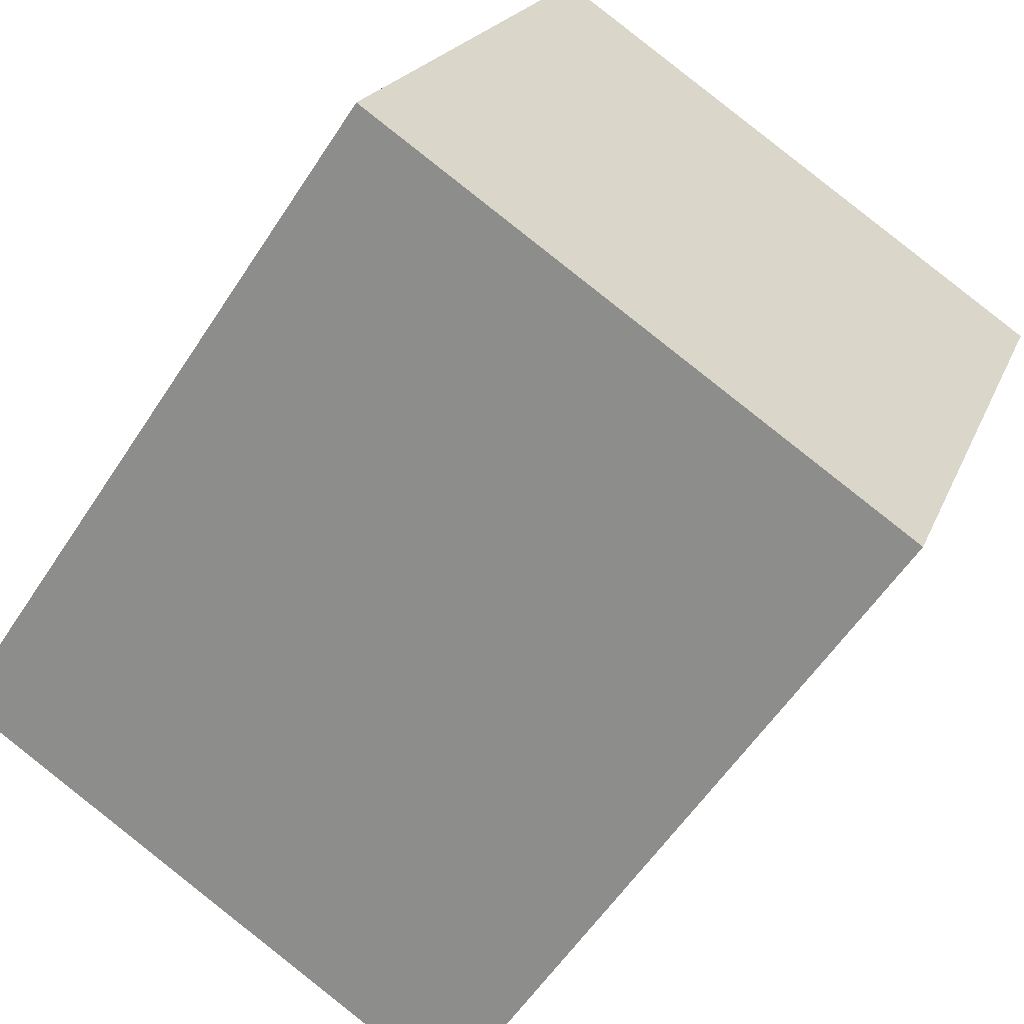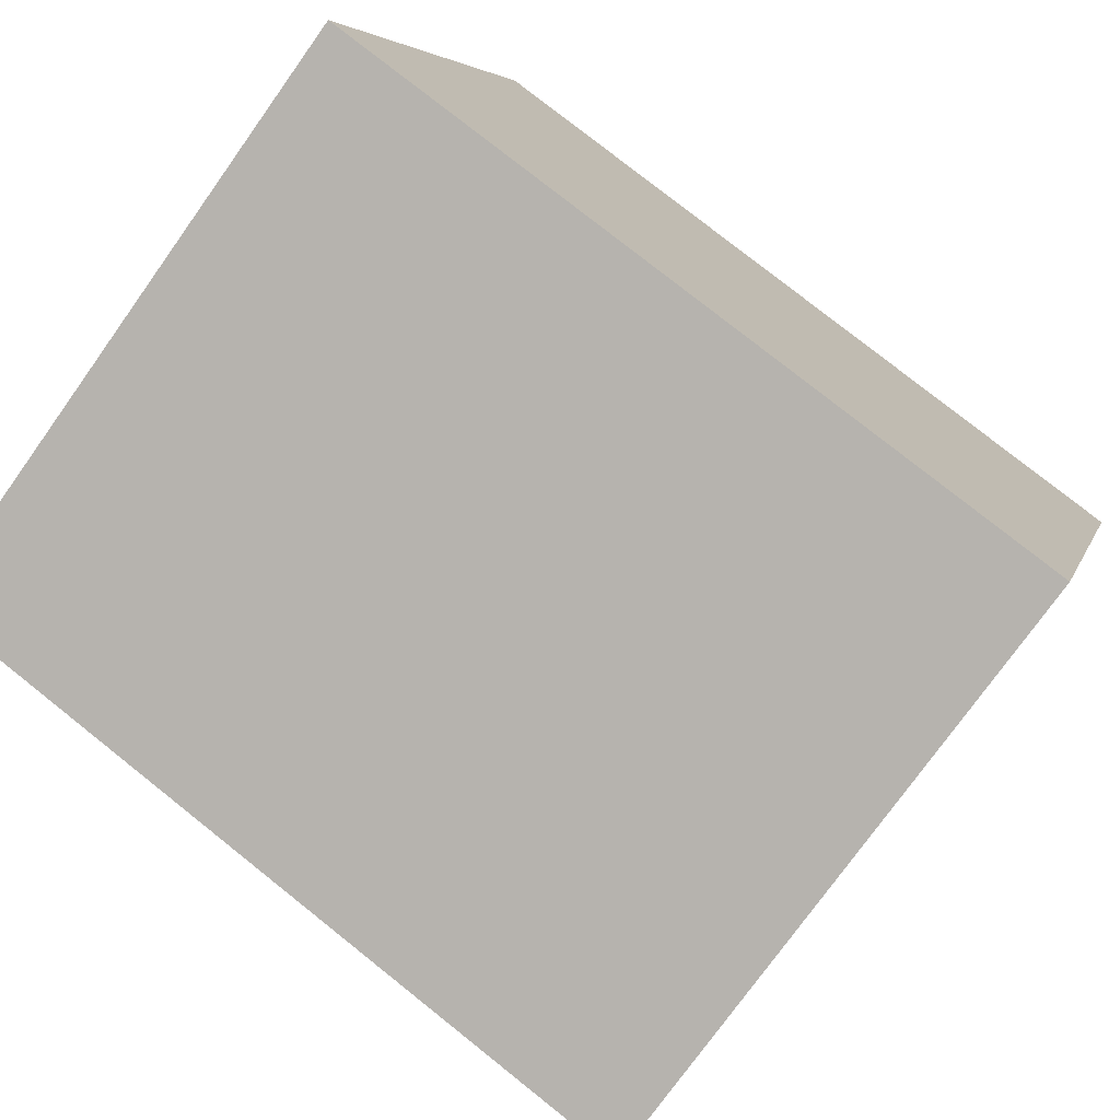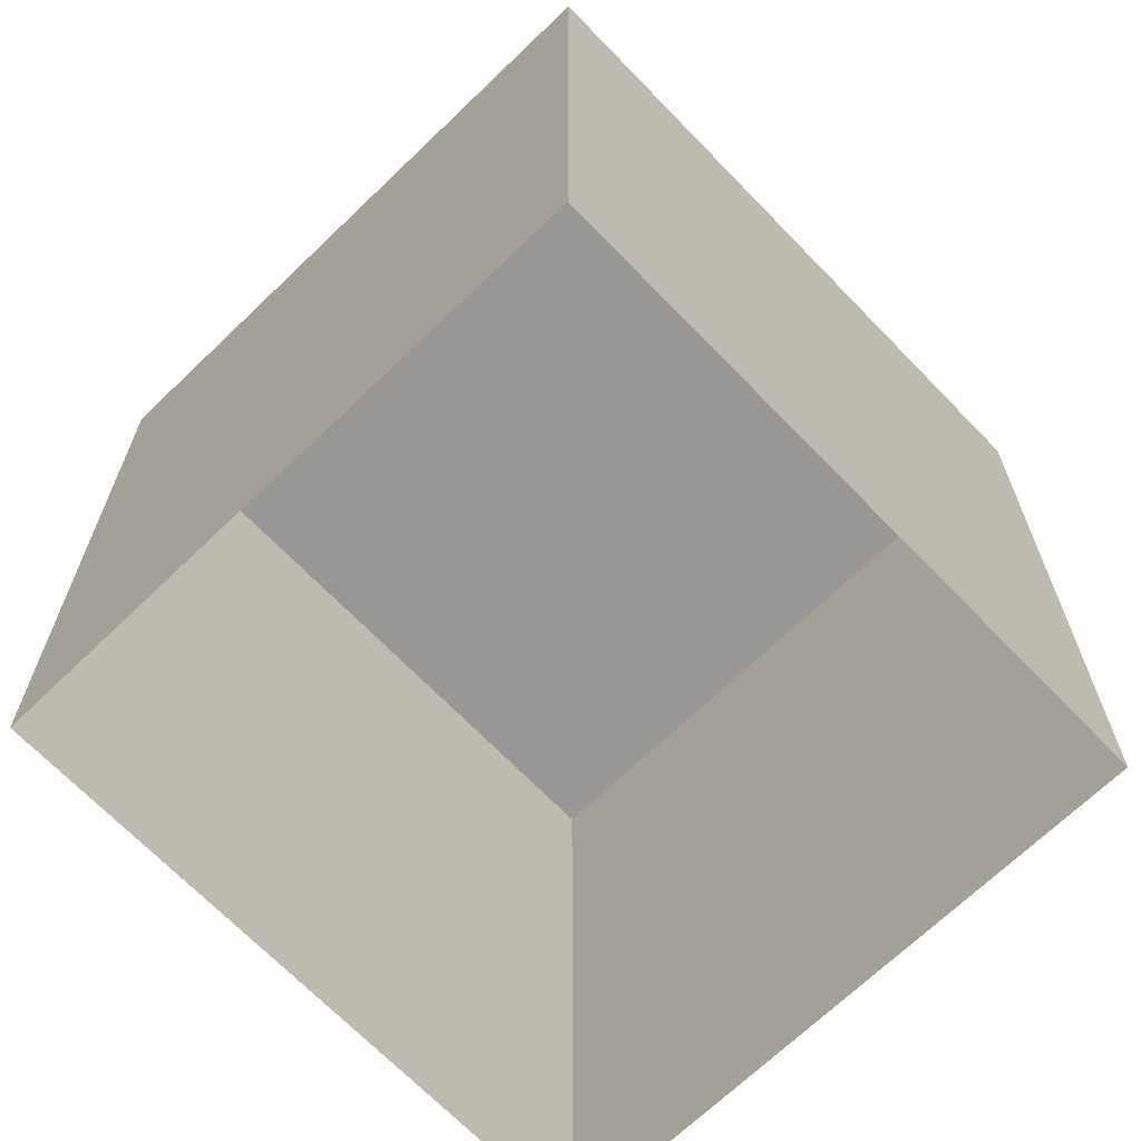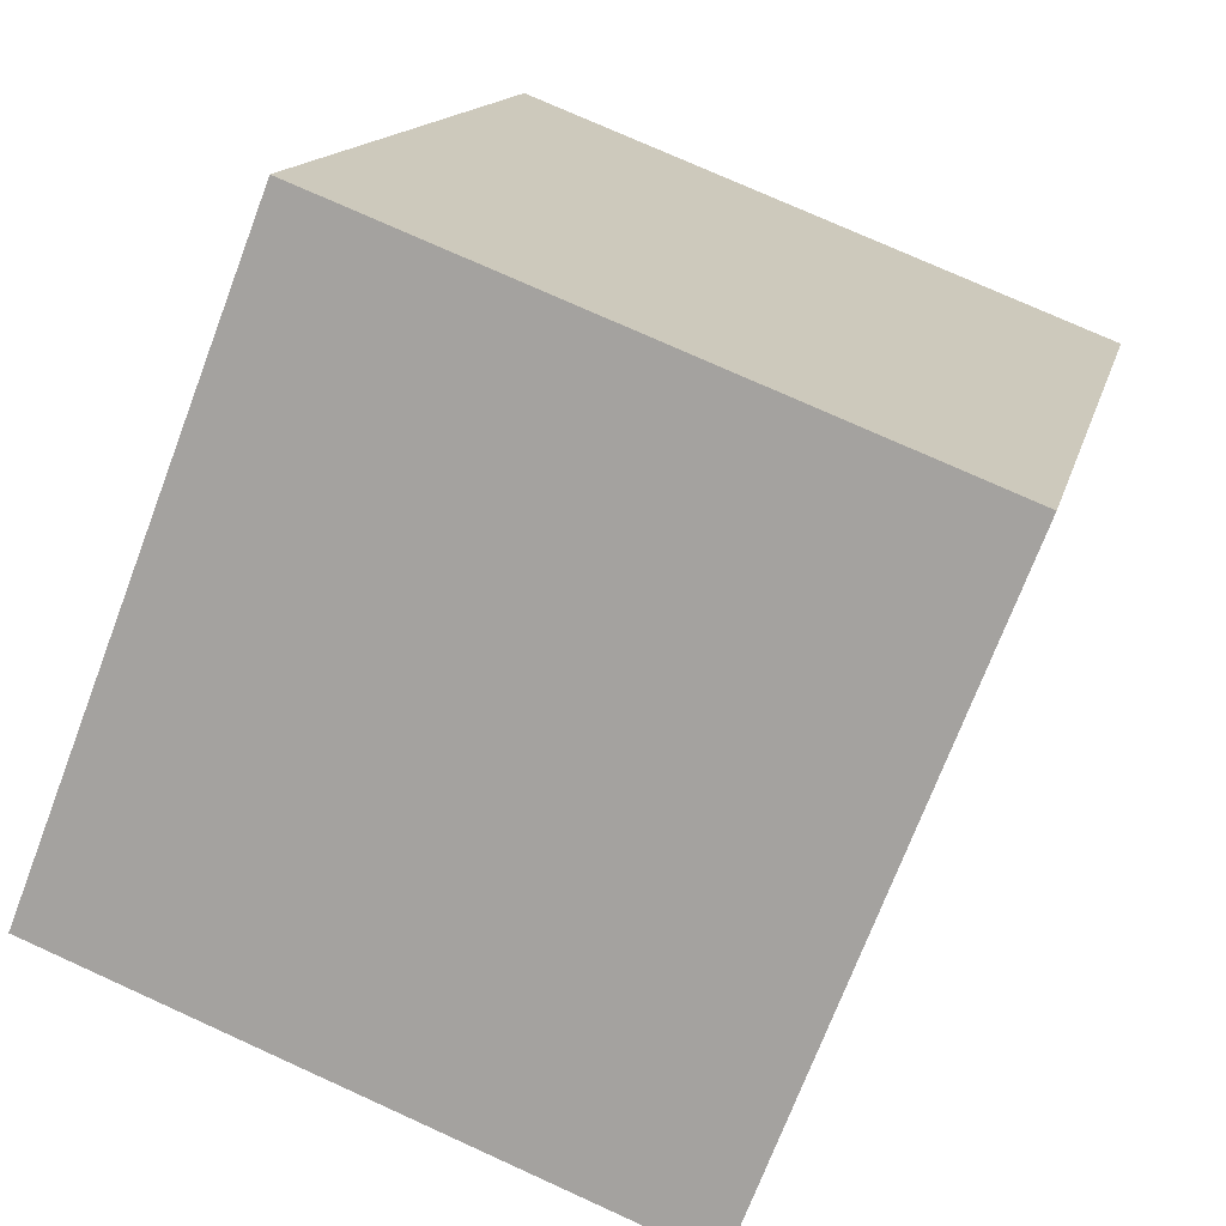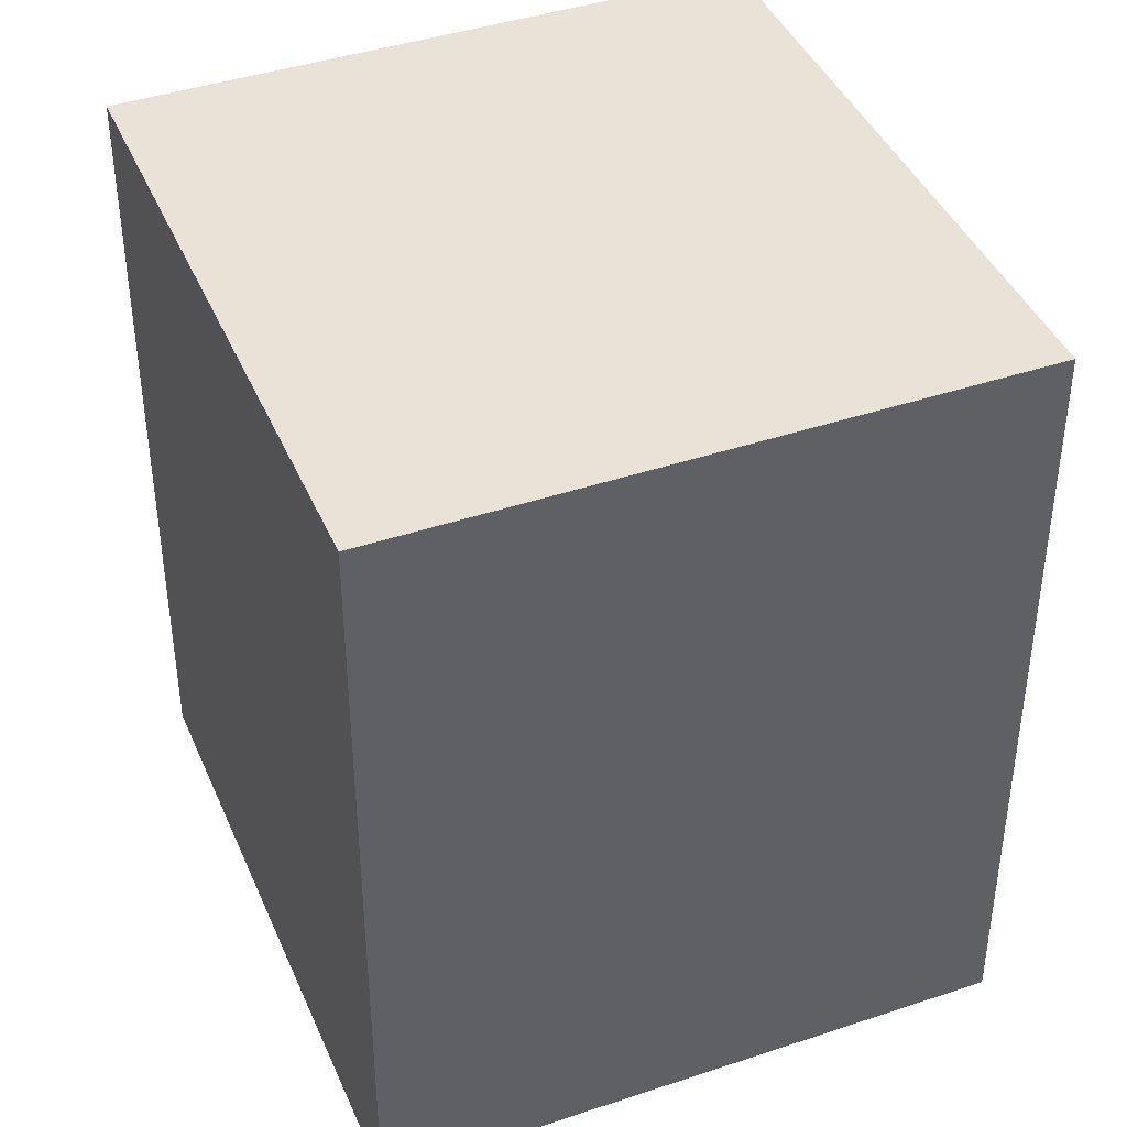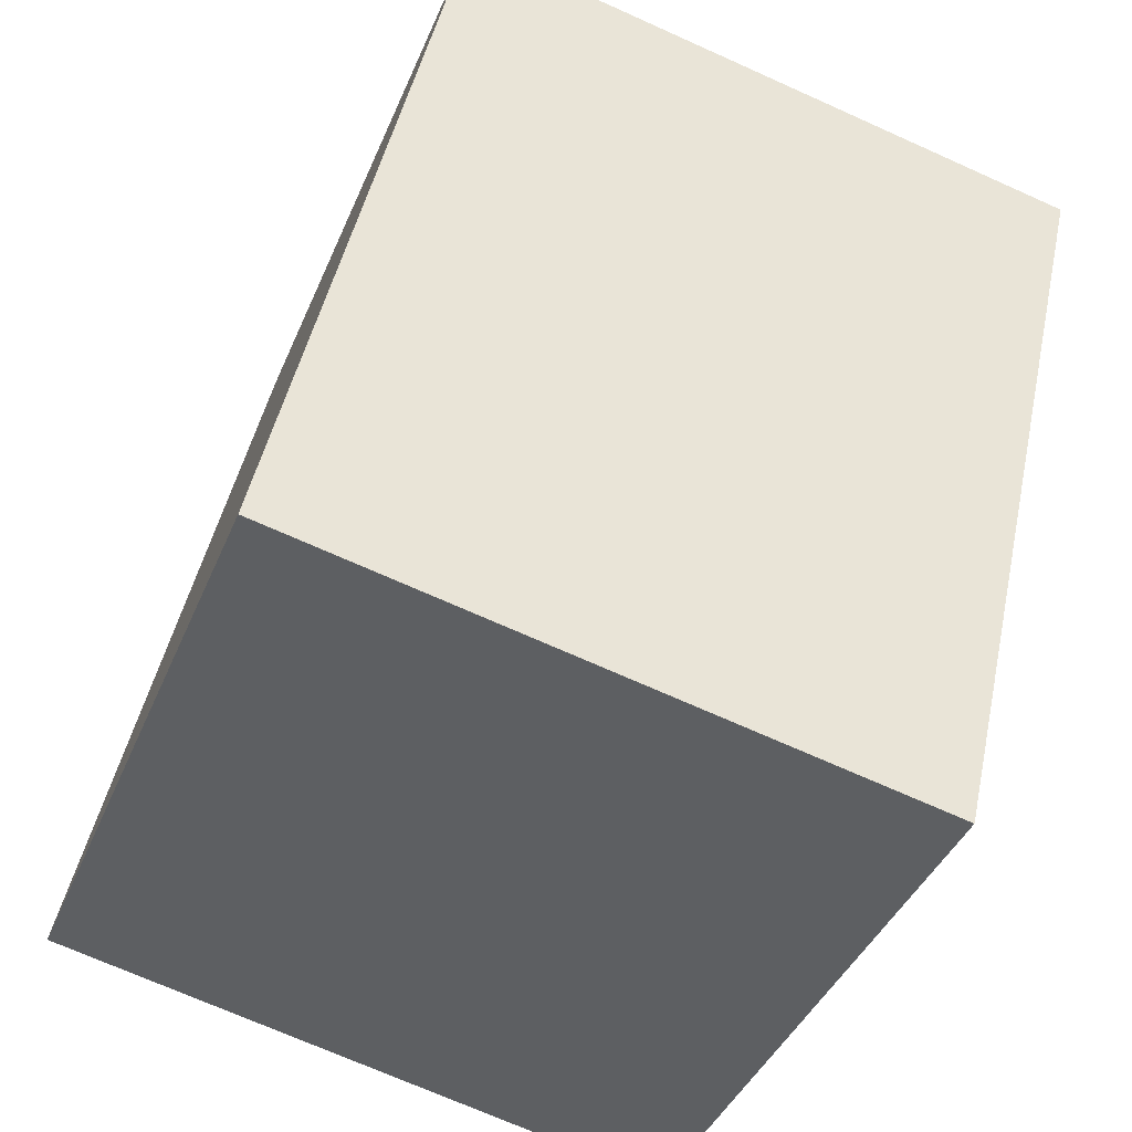
<metadata>
{"format":"obj","ext":"obj","renderer":"f3d","projection":"perspective","resolution":1024,"background":"white","views":[{"elev":-57.3,"azim":-32.7,"up":"+Y"},{"elev":78.2,"azim":128.5,"up":"+Y"},{"elev":-68.3,"azim":22.8,"up":"+Z"},{"elev":14.0,"azim":12.4,"up":"+Y"},{"elev":41.8,"azim":-43.2,"up":"+Z"},{"elev":46.4,"azim":11.8,"up":"+Y"}]}
</metadata>
<code>
v 1.293e+04 -1.54e+04 21.65
v 1.293e+04 -1.54e+04 21.65
v 1.294e+04 -1.54e+04 21.65
v 1.293e+04 -1.54e+04 21.65
v 1.293e+04 -1.54e+04 28.47
v 1.293e+04 -1.54e+04 28.47
v 1.294e+04 -1.54e+04 28.47
v 1.293e+04 -1.54e+04 28.47
f 1 2 3
f 4 1 3
f 5 6 7
f 8 5 7
f 6 4 3
f 7 6 3
f 5 1 4
f 6 5 4
f 5 2 1
f 5 8 2
f 8 3 2
f 8 7 3

</code>
